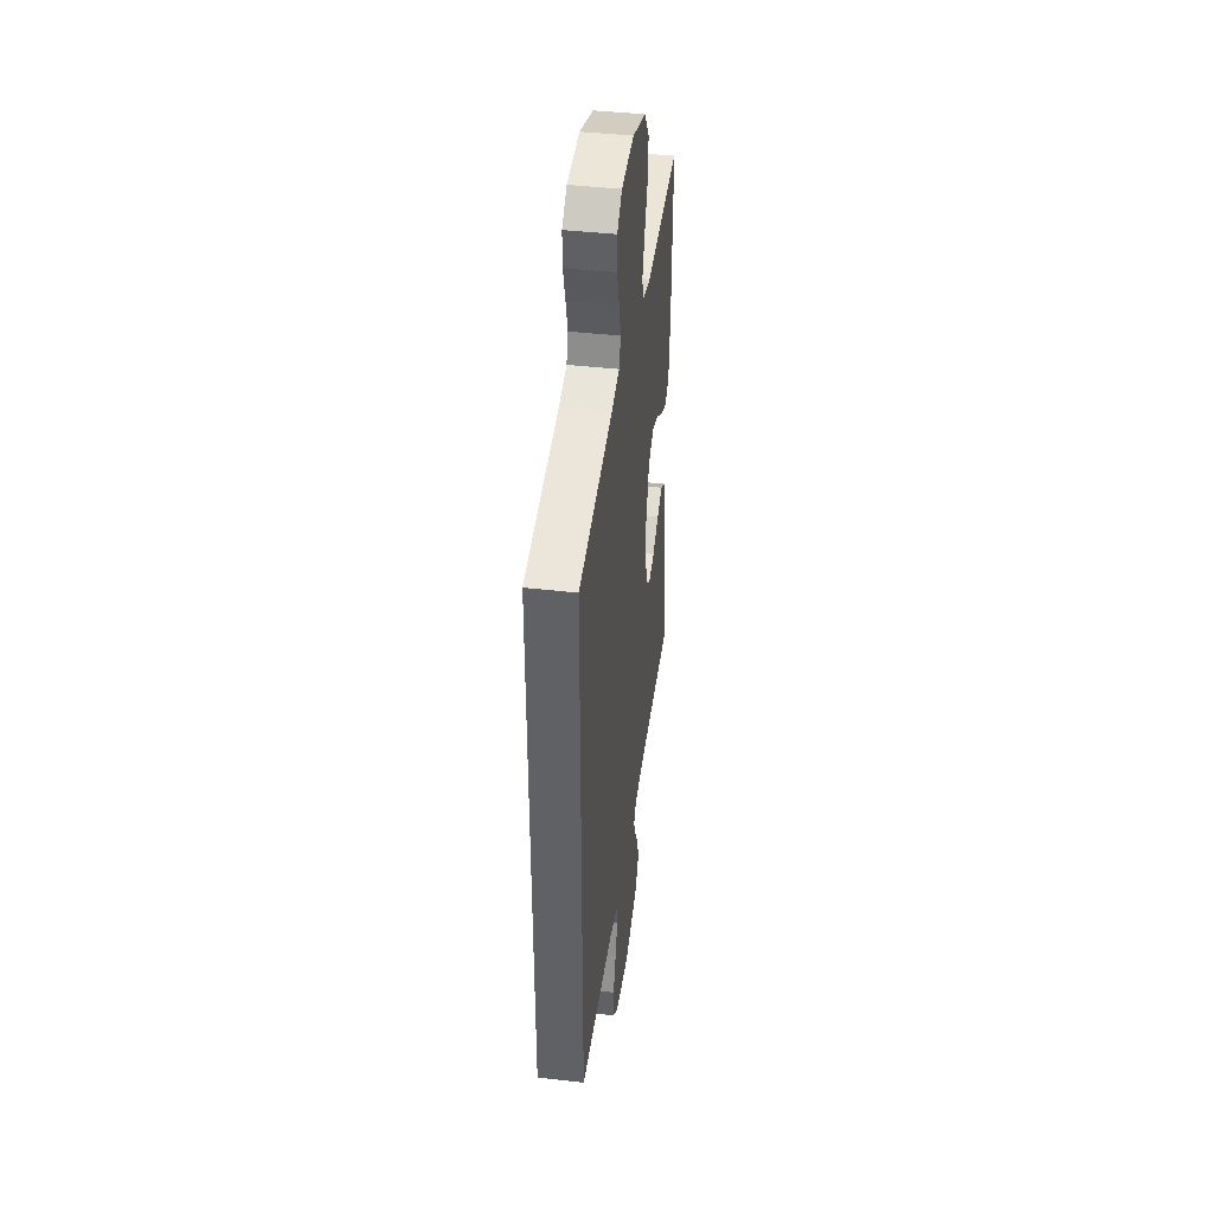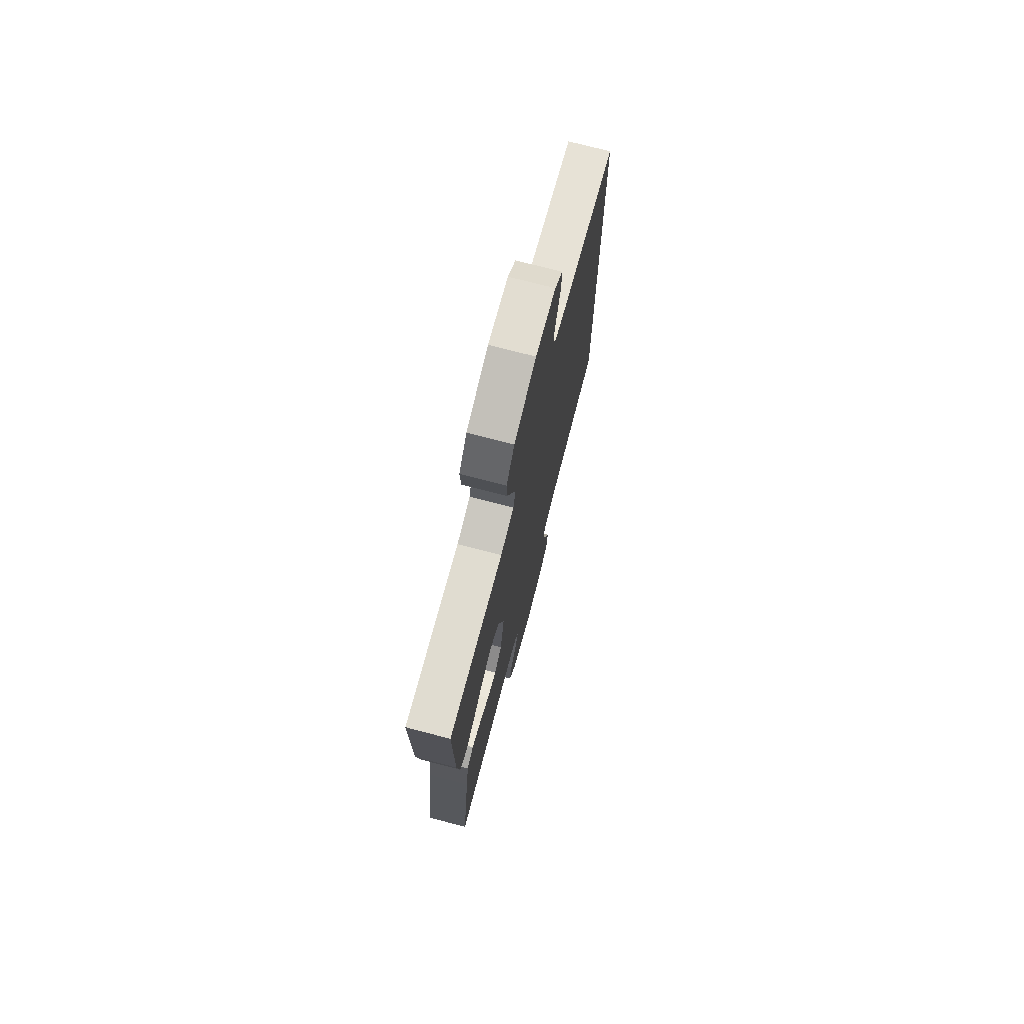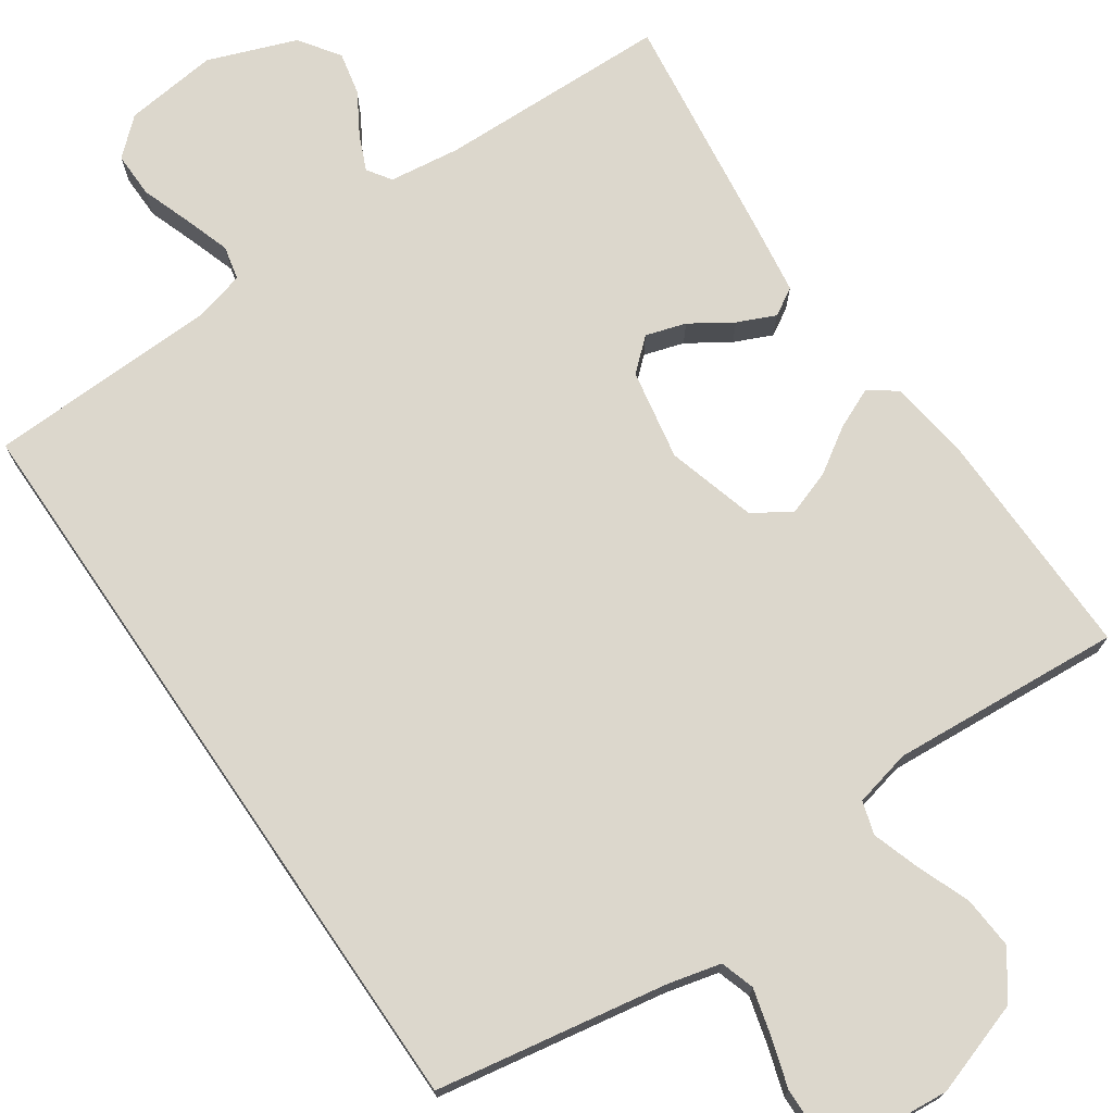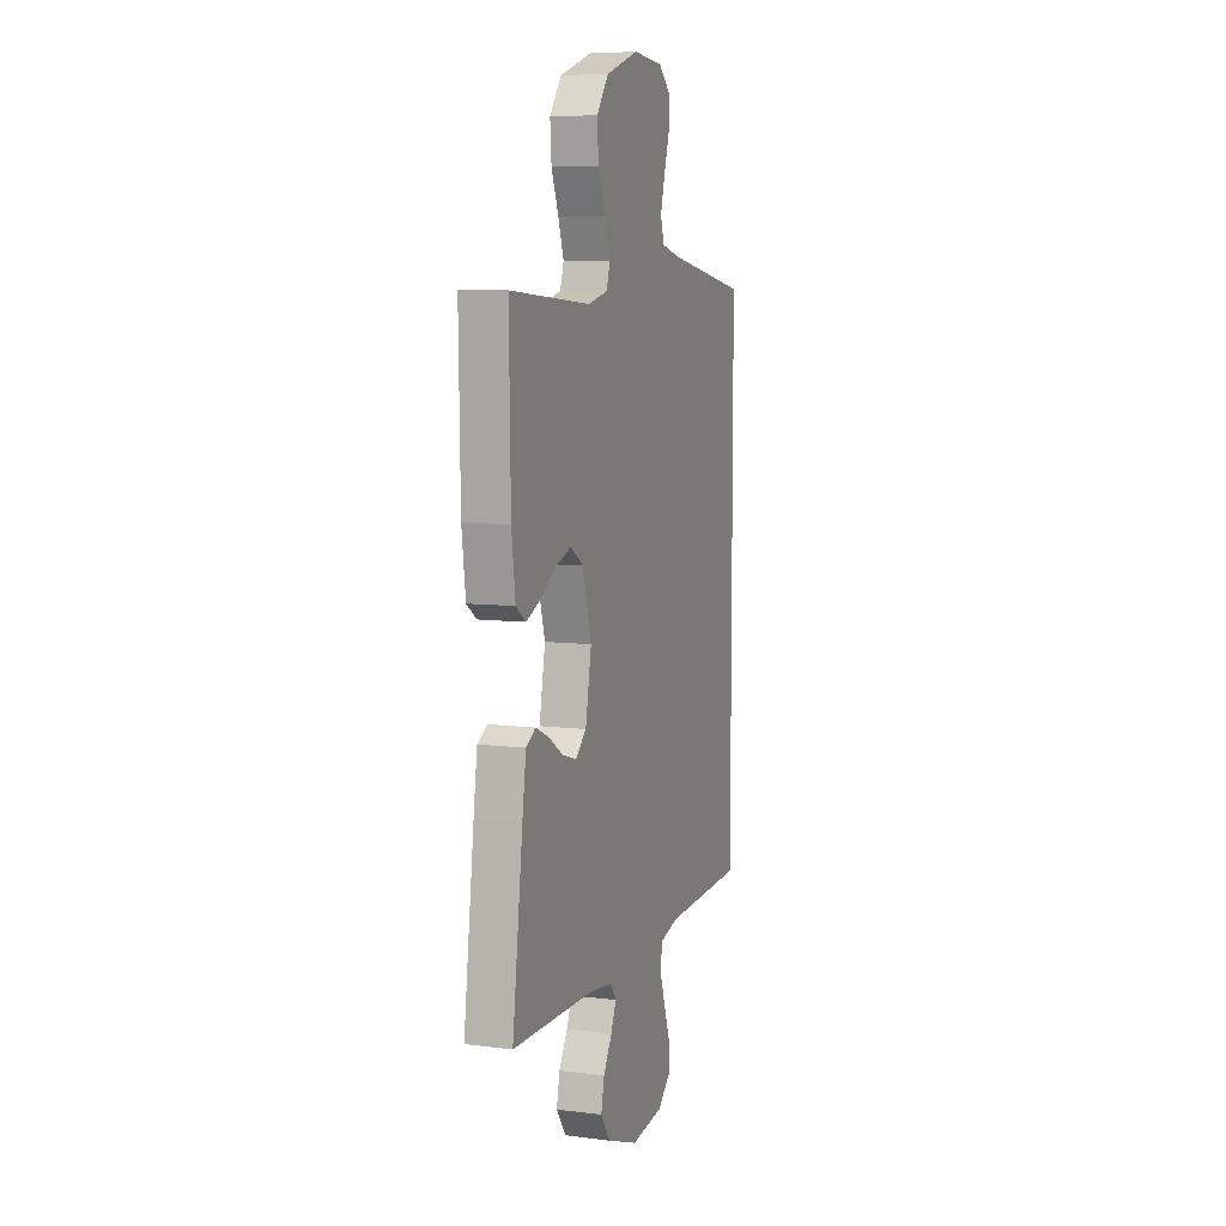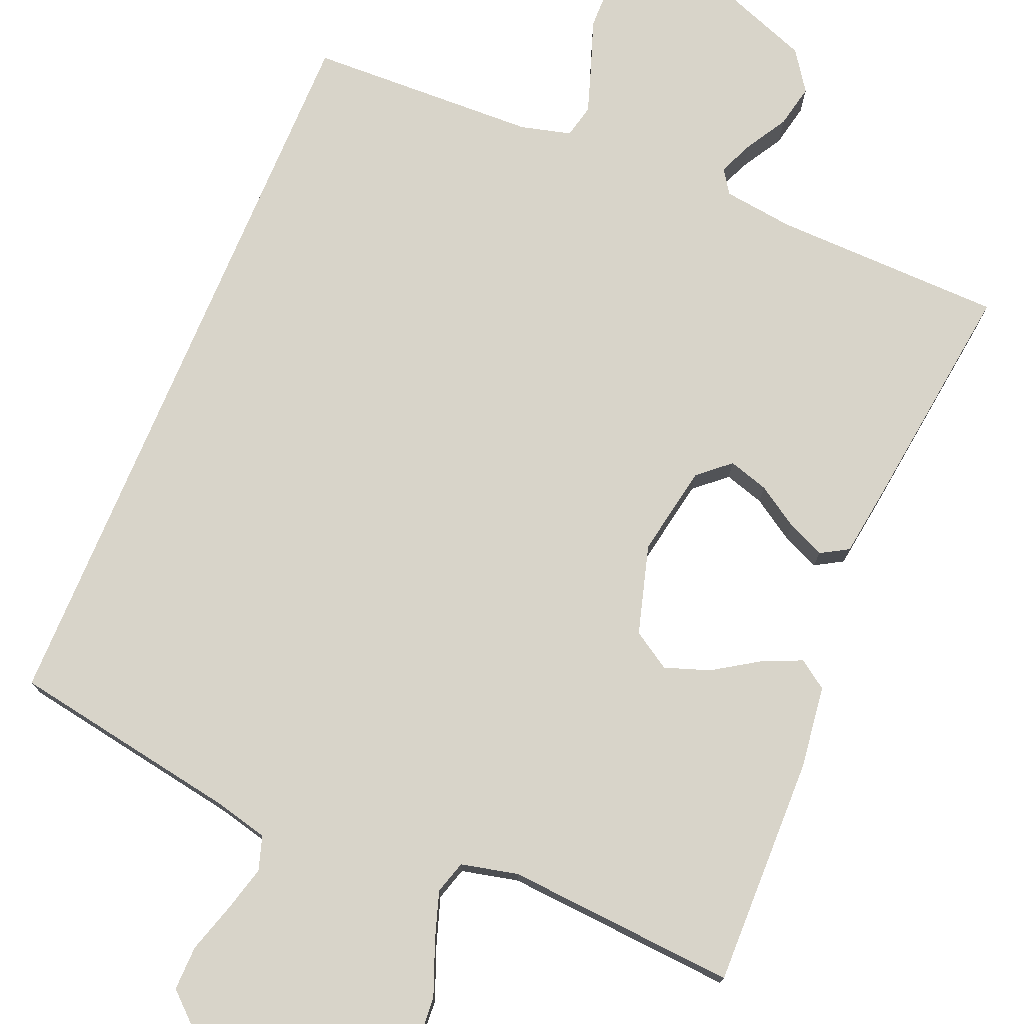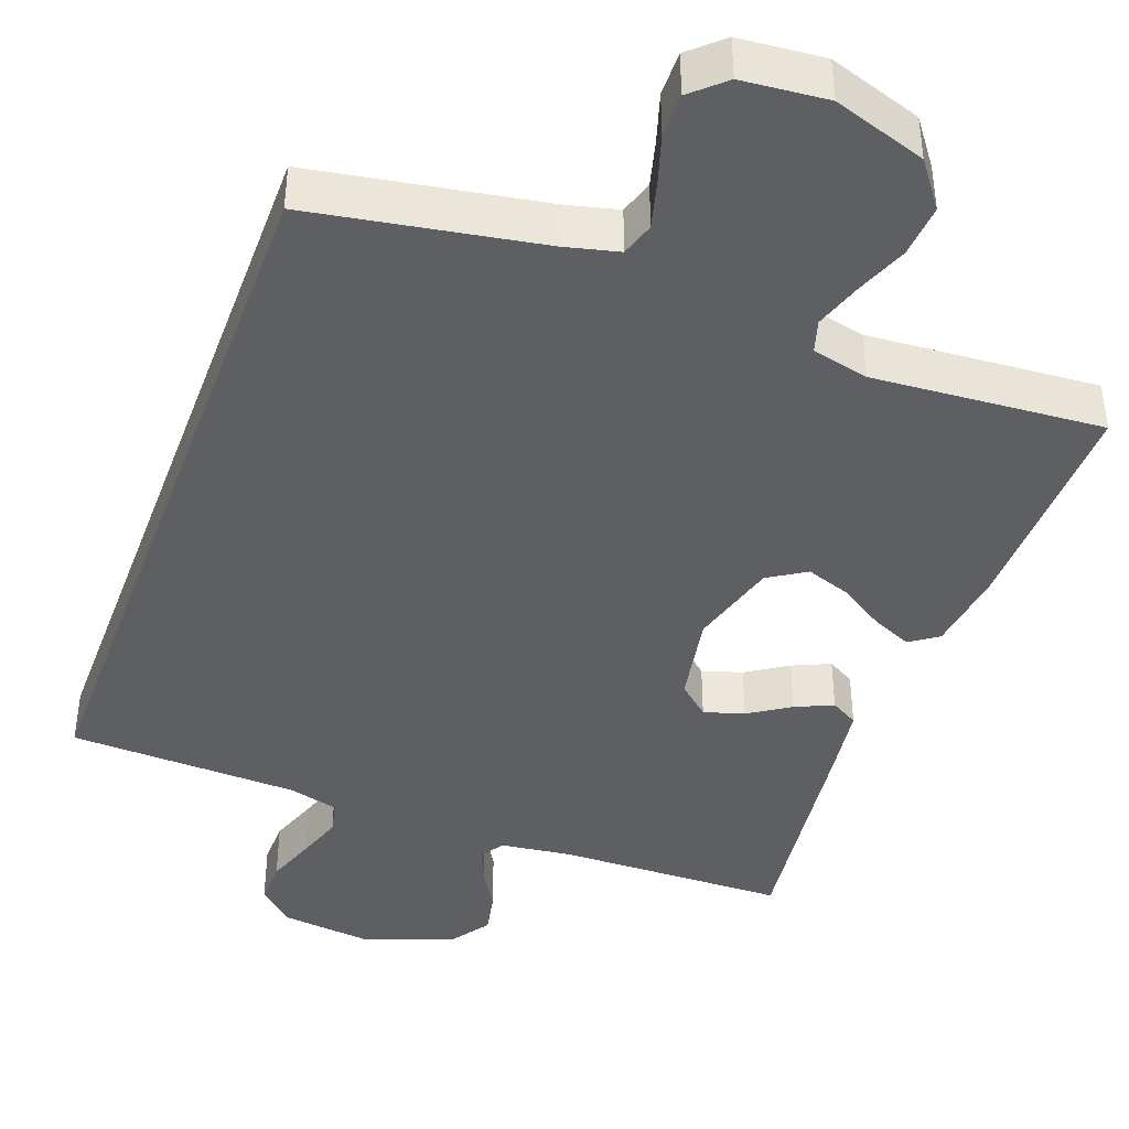
<metadata>
{"format":"obj","ext":"obj","renderer":"f3d","projection":"perspective","resolution":1024,"background":"white","views":[{"elev":42.1,"azim":-82.1,"up":"+Z"},{"elev":73.9,"azim":104.6,"up":"+Z"},{"elev":73.0,"azim":-34.4,"up":"+Y"},{"elev":8.0,"azim":109.4,"up":"+Z"},{"elev":75.2,"azim":22.6,"up":"+Y"},{"elev":-41.8,"azim":-20.3,"up":"+Y"}]}
</metadata>
<code>
v -0.5 0.07 -0.49
v -0.5 0.07 0.492
v -0.2 0.07 0.544
v -0.131 0.07 0.561
v -0.117 0.07 0.605
v -0.133 0.07 0.665
v -0.153 0.07 0.729
v -0.154 0.07 0.787
v -0.111 0.07 0.826
v 0 0.07 0.836
v 0.121 0.07 0.796
v 0.165 0.07 0.737
v 0.16 0.07 0.668
v 0.133 0.07 0.599
v 0.113 0.07 0.538
v 0.126 0.07 0.495
v 0.2 0.07 0.478
v 0.5 0.07 0.5
v 0.495 0.07 0.2
v 0.481 0.07 0.092
v 0.444 0.07 0.066
v 0.392 0.07 0.089
v 0.333 0.07 0.127
v 0.275 0.07 0.147
v 0.226 0.07 0.116
v 0.193 0.07 0
v 0.215 0.07 -0.118
v 0.256 0.07 -0.154
v 0.308 0.07 -0.138
v 0.362 0.07 -0.103
v 0.411 0.07 -0.081
v 0.447 0.07 -0.102
v 0.461 0.07 -0.2
v 0.5 0.07 -0.5
v 0.2 0.07 -0.507
v 0.108 0.07 -0.519
v 0.087 0.07 -0.55
v 0.107 0.07 -0.596
v 0.139 0.07 -0.65
v 0.151 0.07 -0.706
v 0.115 0.07 -0.758
v 0 0.07 -0.801
v -0.121 0.07 -0.787
v -0.168 0.07 -0.745
v -0.167 0.07 -0.686
v -0.144 0.07 -0.621
v -0.124 0.07 -0.561
v -0.134 0.07 -0.517
v -0.2 0.07 -0.5
v -0.5 0 -0.49
v -0.5 0 0.492
v -0.2 0 0.544
v -0.131 0 0.561
v -0.117 0 0.605
v -0.133 0 0.665
v -0.153 0 0.729
v -0.154 0 0.787
v -0.111 0 0.826
v 0 0 0.836
v 0.121 0 0.796
v 0.165 0 0.737
v 0.16 0 0.668
v 0.133 0 0.599
v 0.113 0 0.538
v 0.126 0 0.495
v 0.2 0 0.478
v 0.5 0 0.5
v 0.495 0 0.2
v 0.481 0 0.092
v 0.444 0 0.066
v 0.392 0 0.089
v 0.333 0 0.127
v 0.275 0 0.147
v 0.226 0 0.116
v 0.193 0 0
v 0.215 0 -0.118
v 0.256 0 -0.154
v 0.308 0 -0.138
v 0.362 0 -0.103
v 0.411 0 -0.081
v 0.447 0 -0.102
v 0.461 0 -0.2
v 0.5 0 -0.5
v 0.2 0 -0.507
v 0.108 0 -0.519
v 0.087 0 -0.55
v 0.107 0 -0.596
v 0.139 0 -0.65
v 0.151 0 -0.706
v 0.115 0 -0.758
v 0 0 -0.801
v -0.121 0 -0.787
v -0.168 0 -0.745
v -0.167 0 -0.686
v -0.144 0 -0.621
v -0.124 0 -0.561
v -0.134 0 -0.517
v -0.2 0 -0.5
f 43 44 45 46
f 43 46 47
f 42 43 47
f 41 42 47 48
f 38 39 40 41
f 37 38 41 48
f 32 33 34 35
f 32 35 36
f 29 30 31 32
f 28 29 32 36
f 27 28 36 37
f 20 21 22 23
f 20 23 24
f 17 18 19 20
f 16 17 20 24
f 11 12 13 14
f 11 14 15
f 10 11 15
f 9 10 15 16
f 6 7 8 9
f 5 6 9 16
f 49 1 2 3
f 49 3 4
f 26 27 37 48
f 25 26 48 49
f 5 16 24 25
f 4 5 25 49
f 95 94 93 92
f 96 95 92
f 96 92 91
f 97 96 91 90
f 90 89 88 87
f 97 90 87 86
f 84 83 82 81
f 85 84 81
f 81 80 79 78
f 85 81 78 77
f 86 85 77 76
f 72 71 70 69
f 73 72 69
f 69 68 67 66
f 73 69 66 65
f 63 62 61 60
f 64 63 60
f 64 60 59
f 65 64 59 58
f 58 57 56 55
f 65 58 55 54
f 52 51 50 98
f 53 52 98
f 97 86 76 75
f 98 97 75 74
f 74 73 65 54
f 98 74 54 53
f 1 50 51 2
f 2 51 52 3
f 3 52 53 4
f 4 53 54 5
f 5 54 55 6
f 6 55 56 7
f 7 56 57 8
f 8 57 58 9
f 9 58 59 10
f 10 59 60 11
f 11 60 61 12
f 12 61 62 13
f 13 62 63 14
f 14 63 64 15
f 15 64 65 16
f 16 65 66 17
f 17 66 67 18
f 18 67 68 19
f 19 68 69 20
f 20 69 70 21
f 21 70 71 22
f 22 71 72 23
f 23 72 73 24
f 24 73 74 25
f 25 74 75 26
f 26 75 76 27
f 27 76 77 28
f 28 77 78 29
f 29 78 79 30
f 30 79 80 31
f 31 80 81 32
f 32 81 82 33
f 33 82 83 34
f 34 83 84 35
f 35 84 85 36
f 36 85 86 37
f 37 86 87 38
f 38 87 88 39
f 39 88 89 40
f 40 89 90 41
f 41 90 91 42
f 42 91 92 43
f 43 92 93 44
f 44 93 94 45
f 45 94 95 46
f 46 95 96 47
f 47 96 97 48
f 48 97 98 49
f 49 98 50 1

</code>
